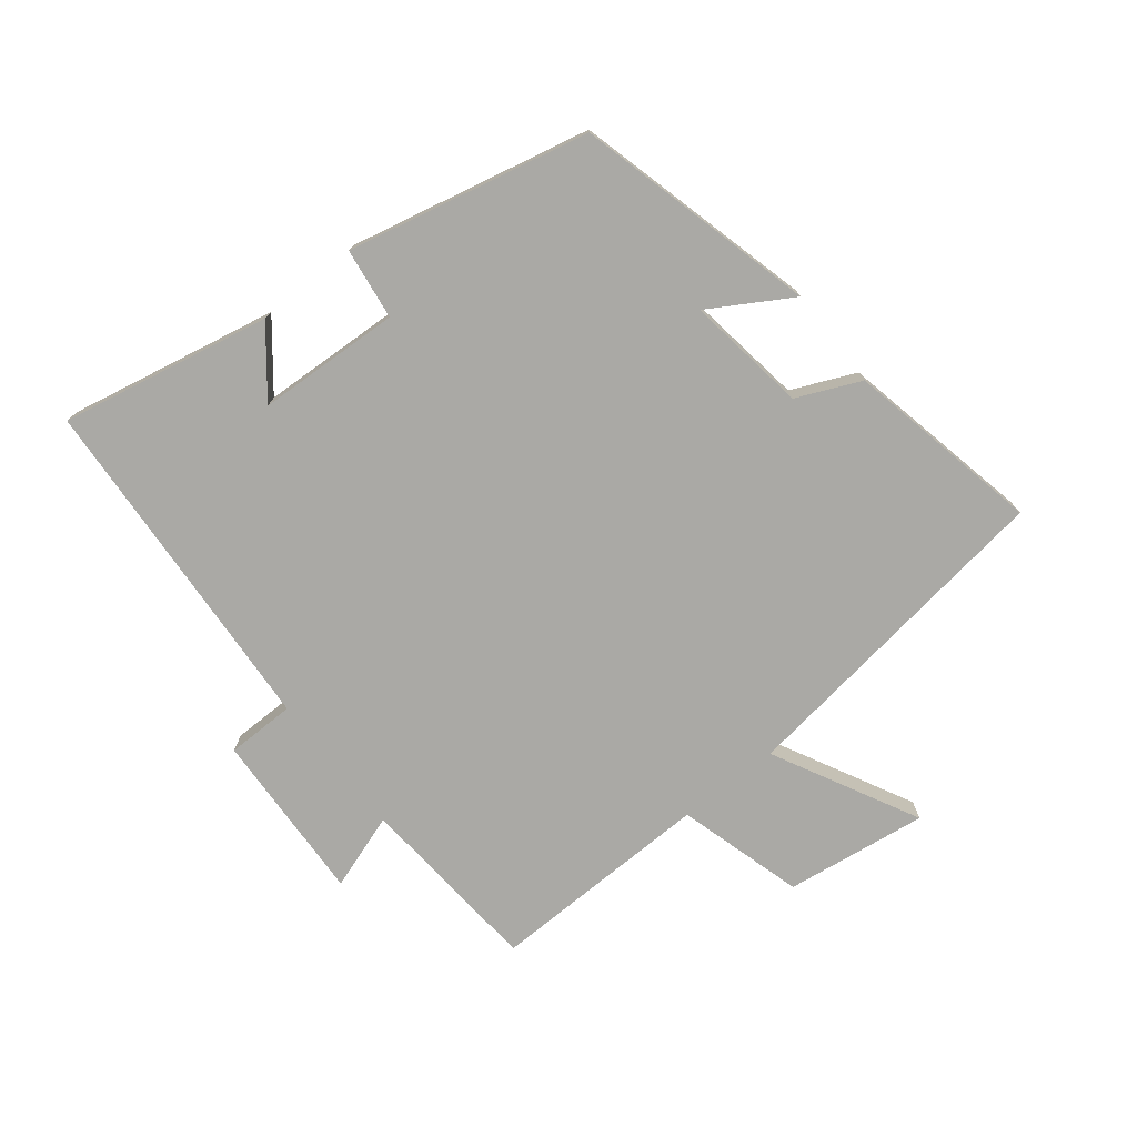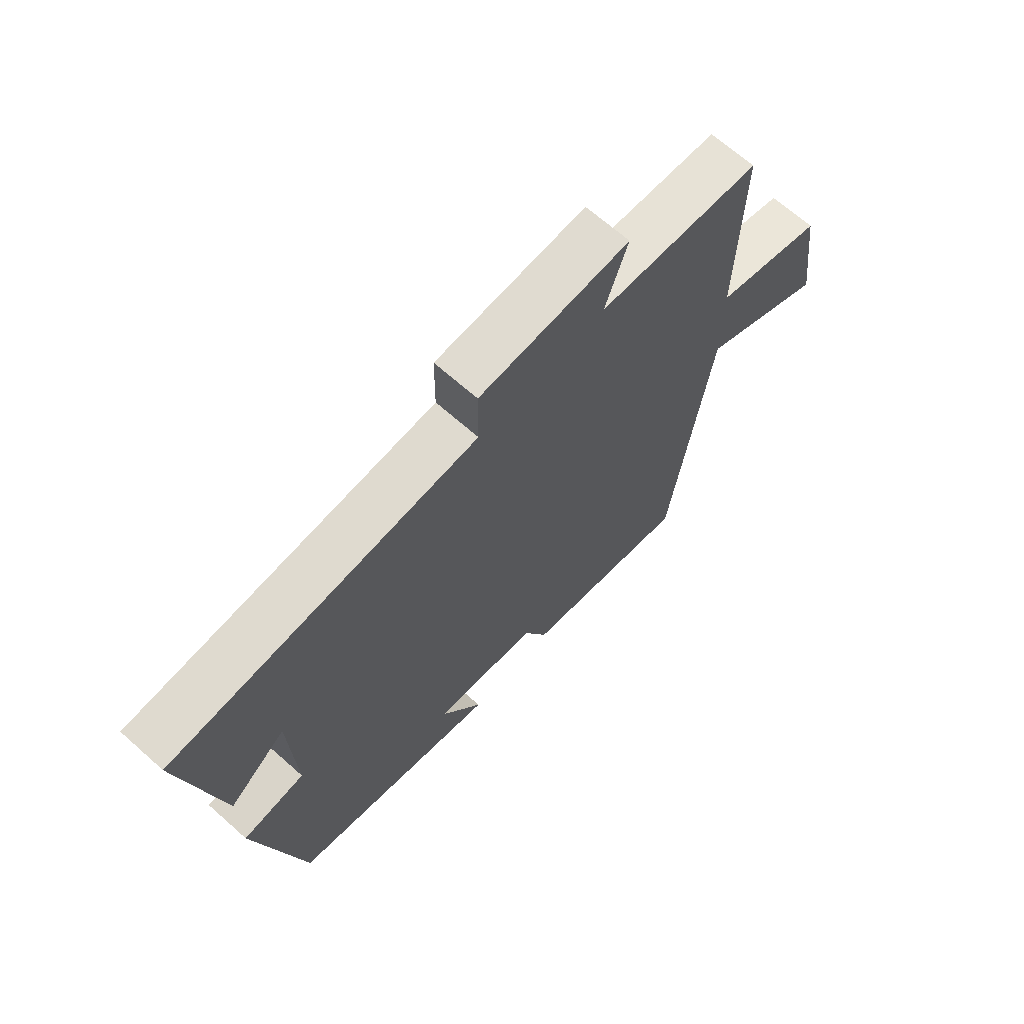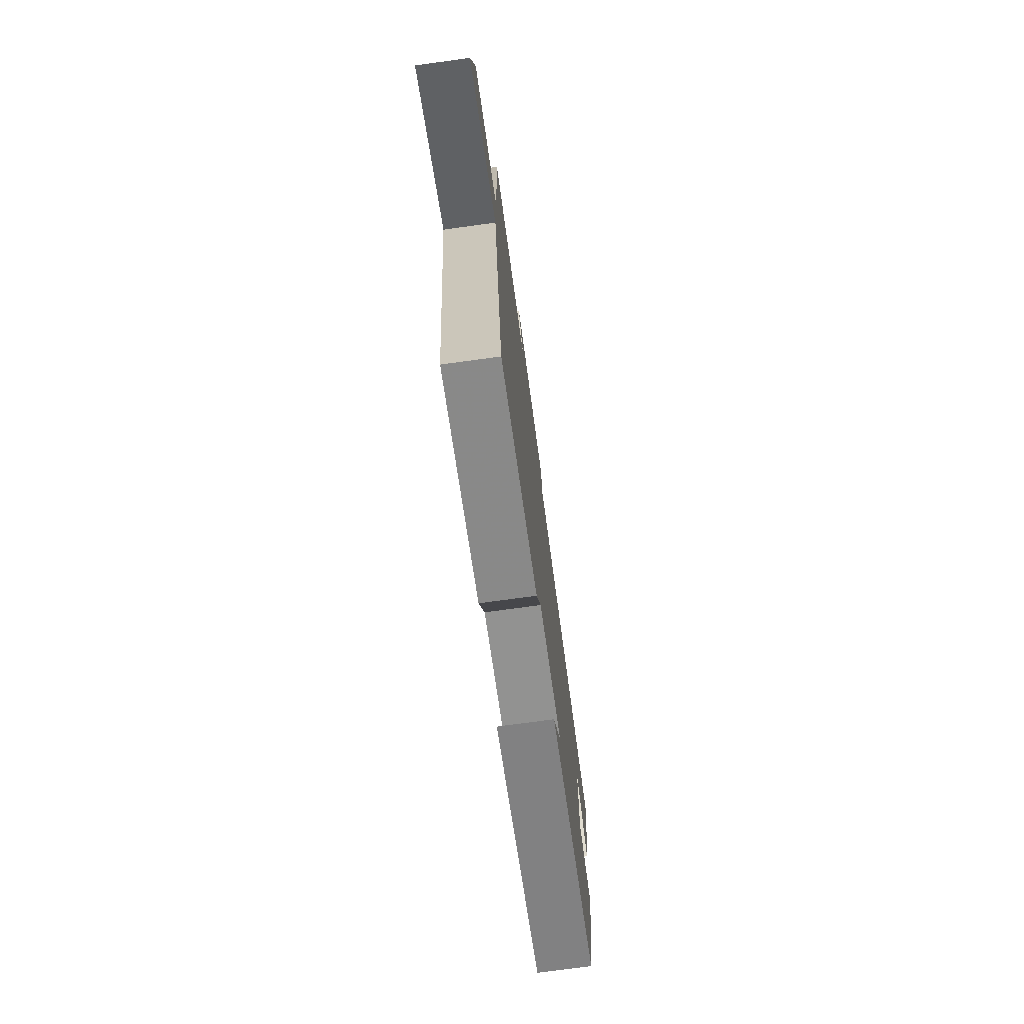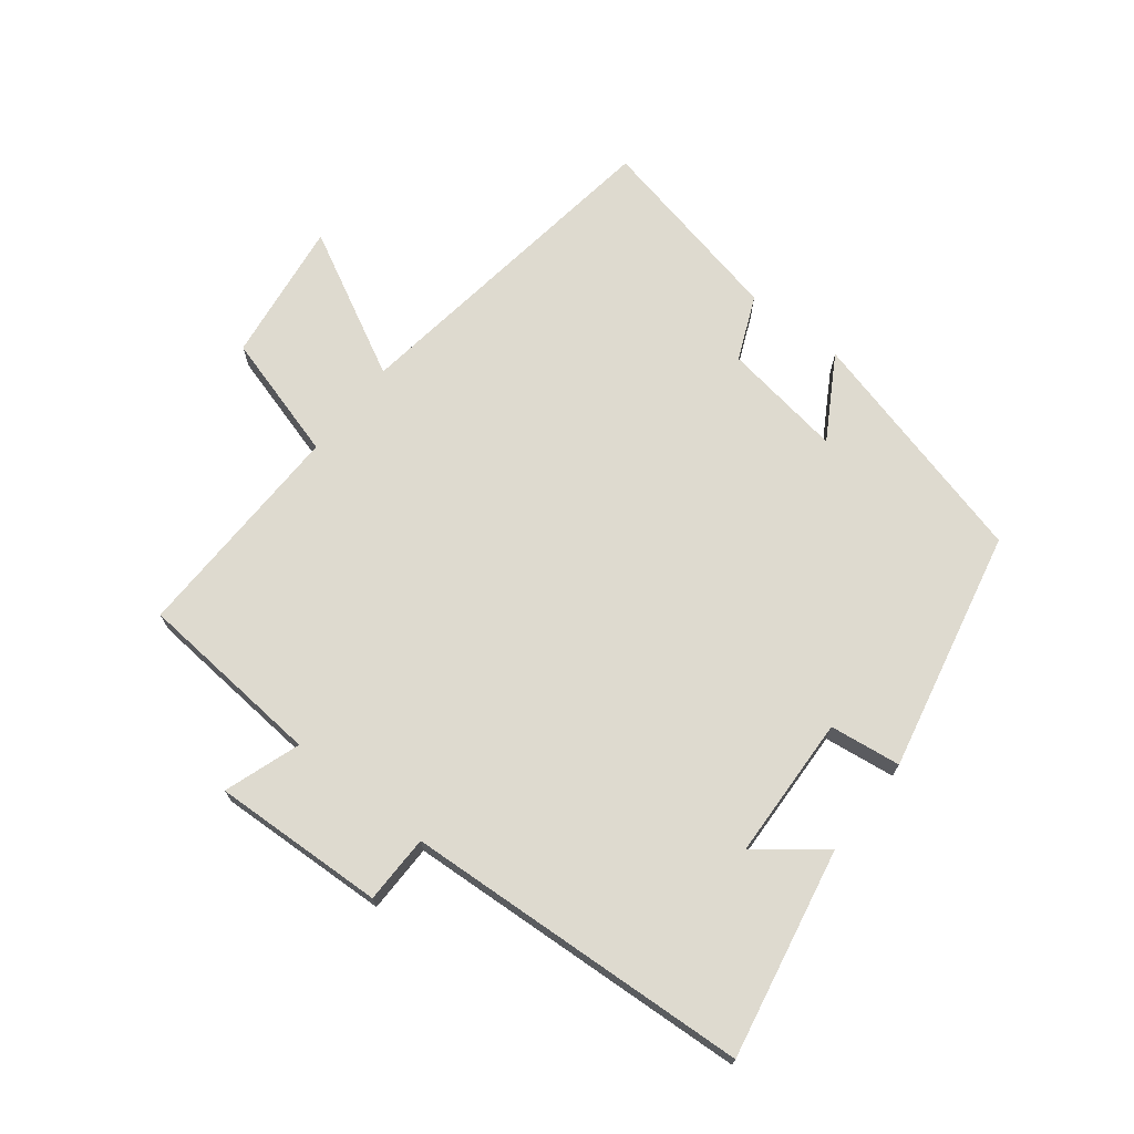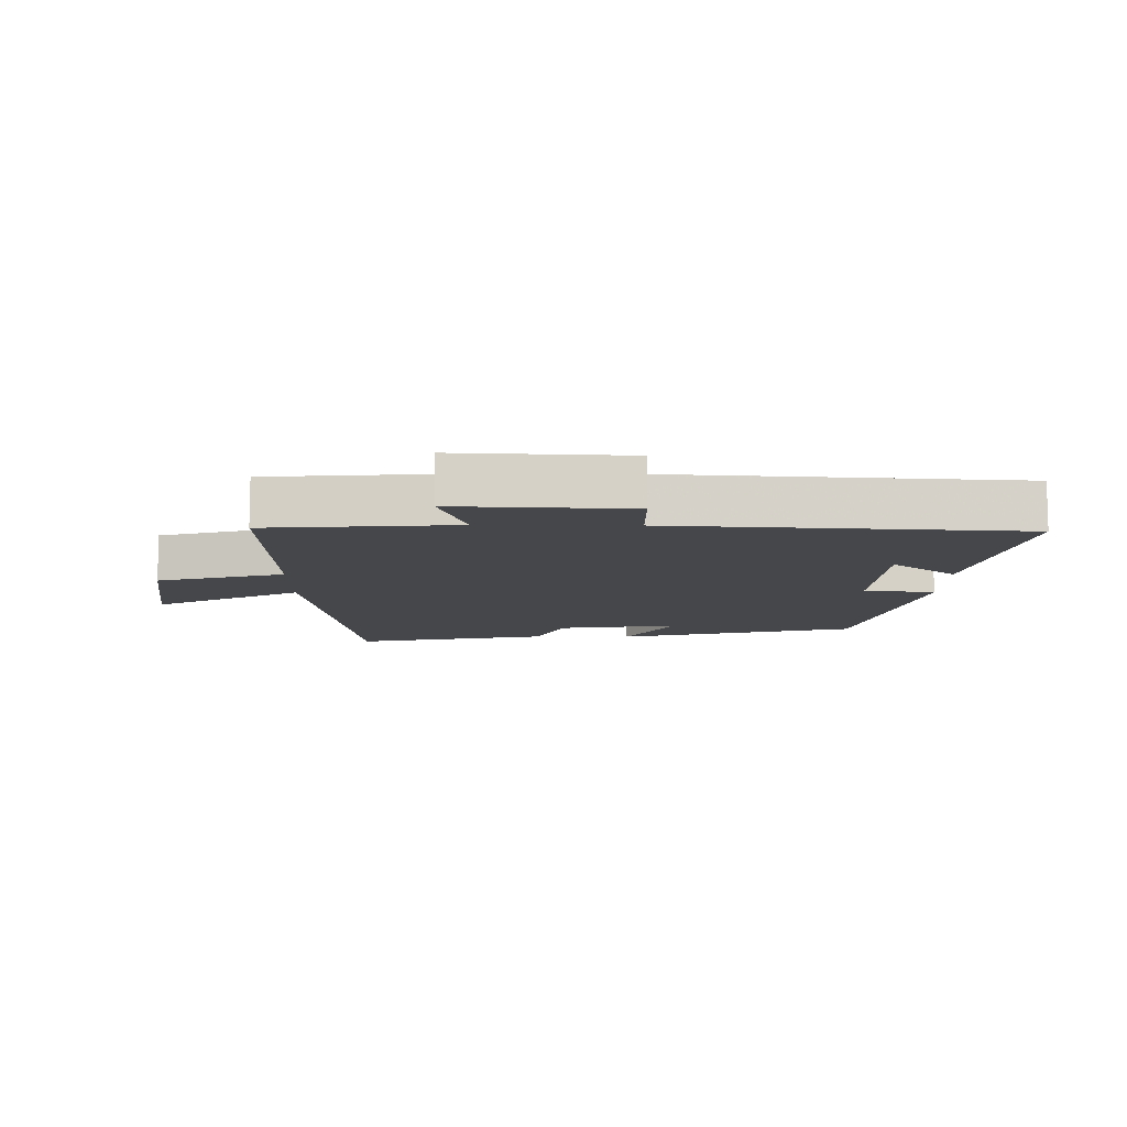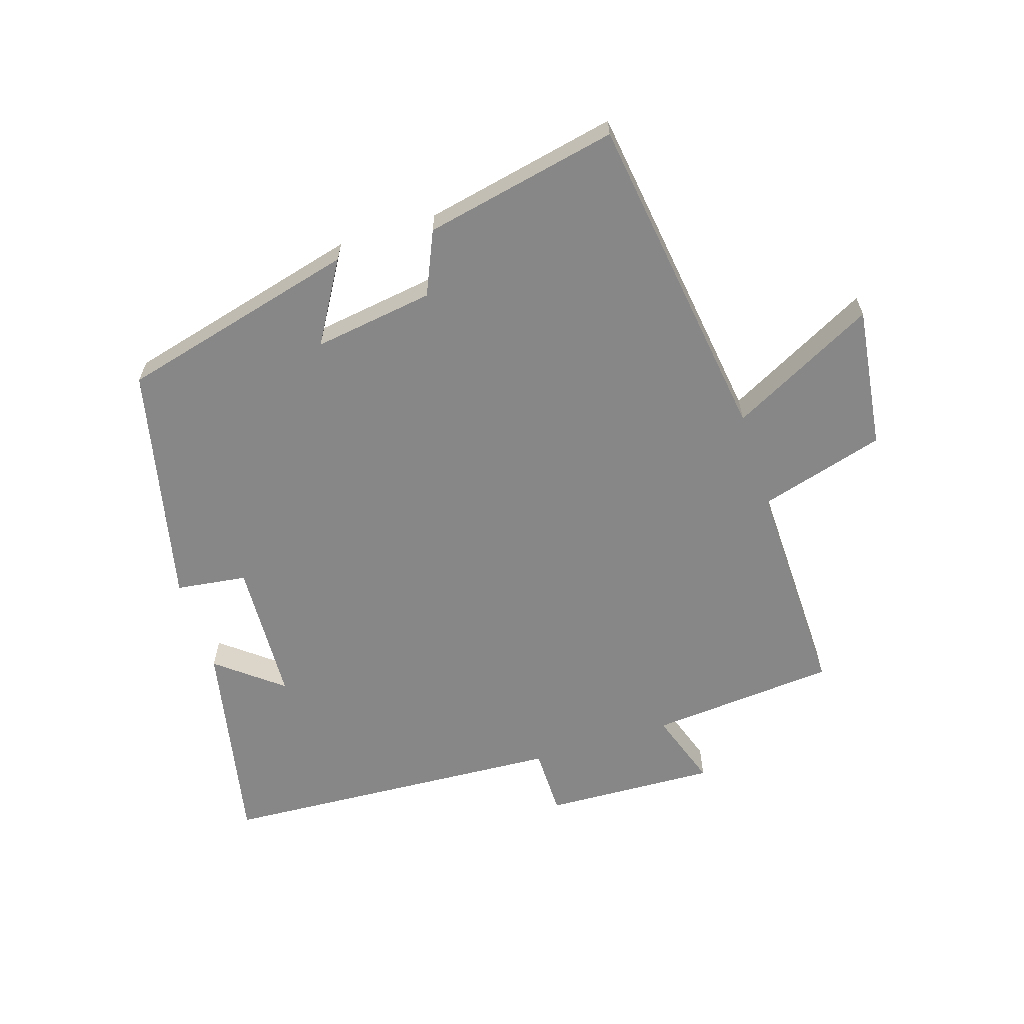
<metadata>
{"format":"obj","ext":"obj","renderer":"f3d","projection":"perspective","resolution":1024,"background":"white","views":[{"elev":-75.4,"azim":128.3,"up":"+Y"},{"elev":67.4,"azim":131.7,"up":"+Z"},{"elev":-74.5,"azim":-82.2,"up":"+Z"},{"elev":71.0,"azim":38.2,"up":"+Y"},{"elev":-10.4,"azim":-0.8,"up":"+Y"},{"elev":-62.5,"azim":-162.3,"up":"+Y"}]}
</metadata>
<code>
v -0.508 0.07 0.476
v -0.213 0.07 0.5
v -0.254 0.07 0.62
v 0.018 0.07 0.608
v 0.019 0.07 0.5
v 0.566 0.07 0.467
v 0.5 0.07 0.137
v 0.398 0.07 0.218
v 0.388 0.07 -0.008
v 0.5 0.07 -0.023
v 0.416 0.07 -0.403
v 0.038 0.07 -0.5
v 0.114 0.07 -0.372
v -0.076 0.07 -0.4
v -0.12 0.07 -0.5
v -0.427 0.07 -0.564
v -0.5 0.07 -0.039
v -0.729 0.07 -0.158
v -0.699 0.07 0.066
v -0.5 0.07 0.123
v -0.508 0 0.476
v -0.213 0 0.5
v -0.254 0 0.62
v 0.018 0 0.608
v 0.019 0 0.5
v 0.566 0 0.467
v 0.5 0 0.137
v 0.398 0 0.218
v 0.388 0 -0.008
v 0.5 0 -0.023
v 0.416 0 -0.403
v 0.038 0 -0.5
v 0.114 0 -0.372
v -0.076 0 -0.4
v -0.12 0 -0.5
v -0.427 0 -0.564
v -0.5 0 -0.039
v -0.729 0 -0.158
v -0.699 0 0.066
v -0.5 0 0.123
f 17 18 19 20
f 16 17 20
f 15 16 20
f 14 15 20
f 20 1 2
f 14 20 2
f 13 14 2
f 11 12 13
f 10 11 13
f 9 10 13
f 13 2 3
f 9 13 3
f 8 9 3
f 6 7 8
f 5 6 8
f 5 8 3
f 3 4 5
f 40 39 38 37
f 40 37 36
f 40 36 35
f 40 35 34
f 22 21 40
f 22 40 34
f 22 34 33
f 33 32 31
f 33 31 30
f 33 30 29
f 23 22 33
f 23 33 29
f 23 29 28
f 28 27 26
f 28 26 25
f 23 28 25
f 25 24 23
f 1 21 22 2
f 2 22 23 3
f 3 23 24 4
f 4 24 25 5
f 5 25 26 6
f 6 26 27 7
f 7 27 28 8
f 8 28 29 9
f 9 29 30 10
f 10 30 31 11
f 11 31 32 12
f 12 32 33 13
f 13 33 34 14
f 14 34 35 15
f 15 35 36 16
f 16 36 37 17
f 17 37 38 18
f 18 38 39 19
f 19 39 40 20
f 20 40 21 1

</code>
